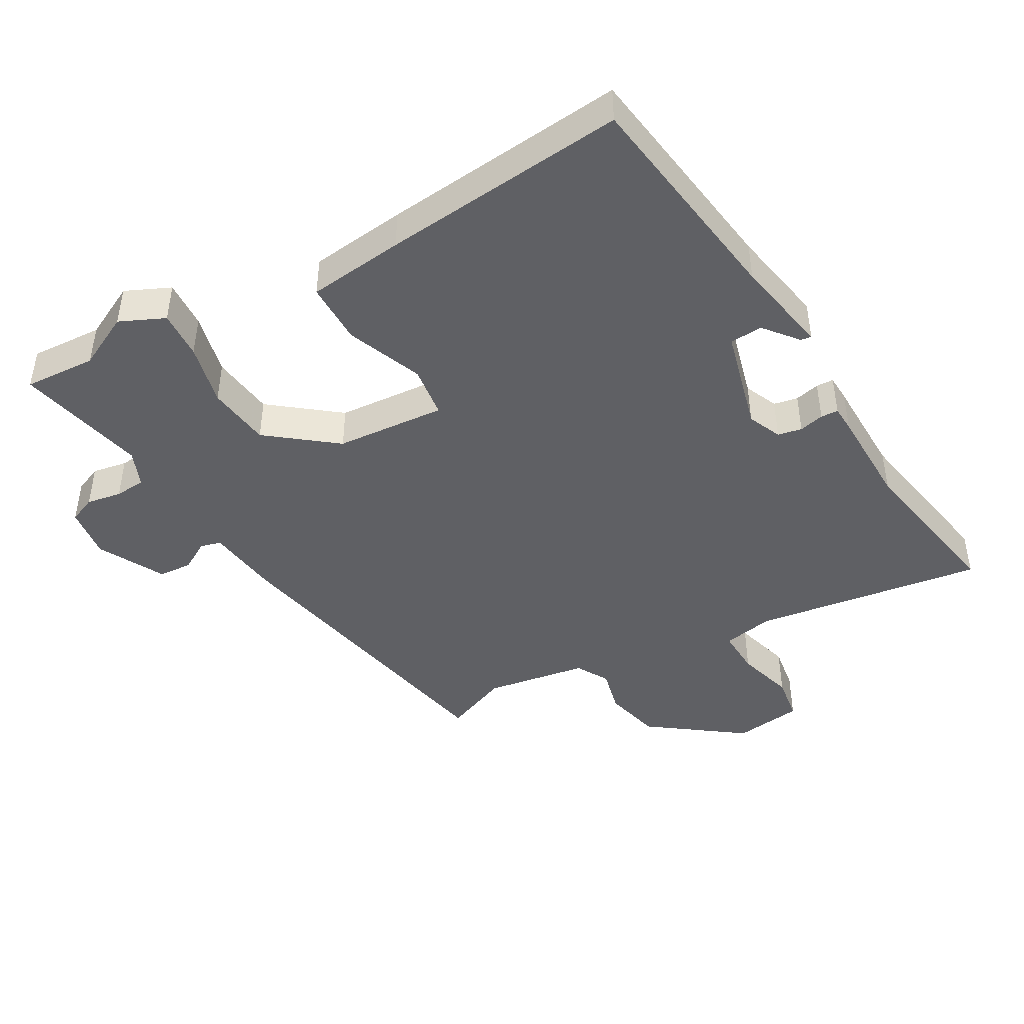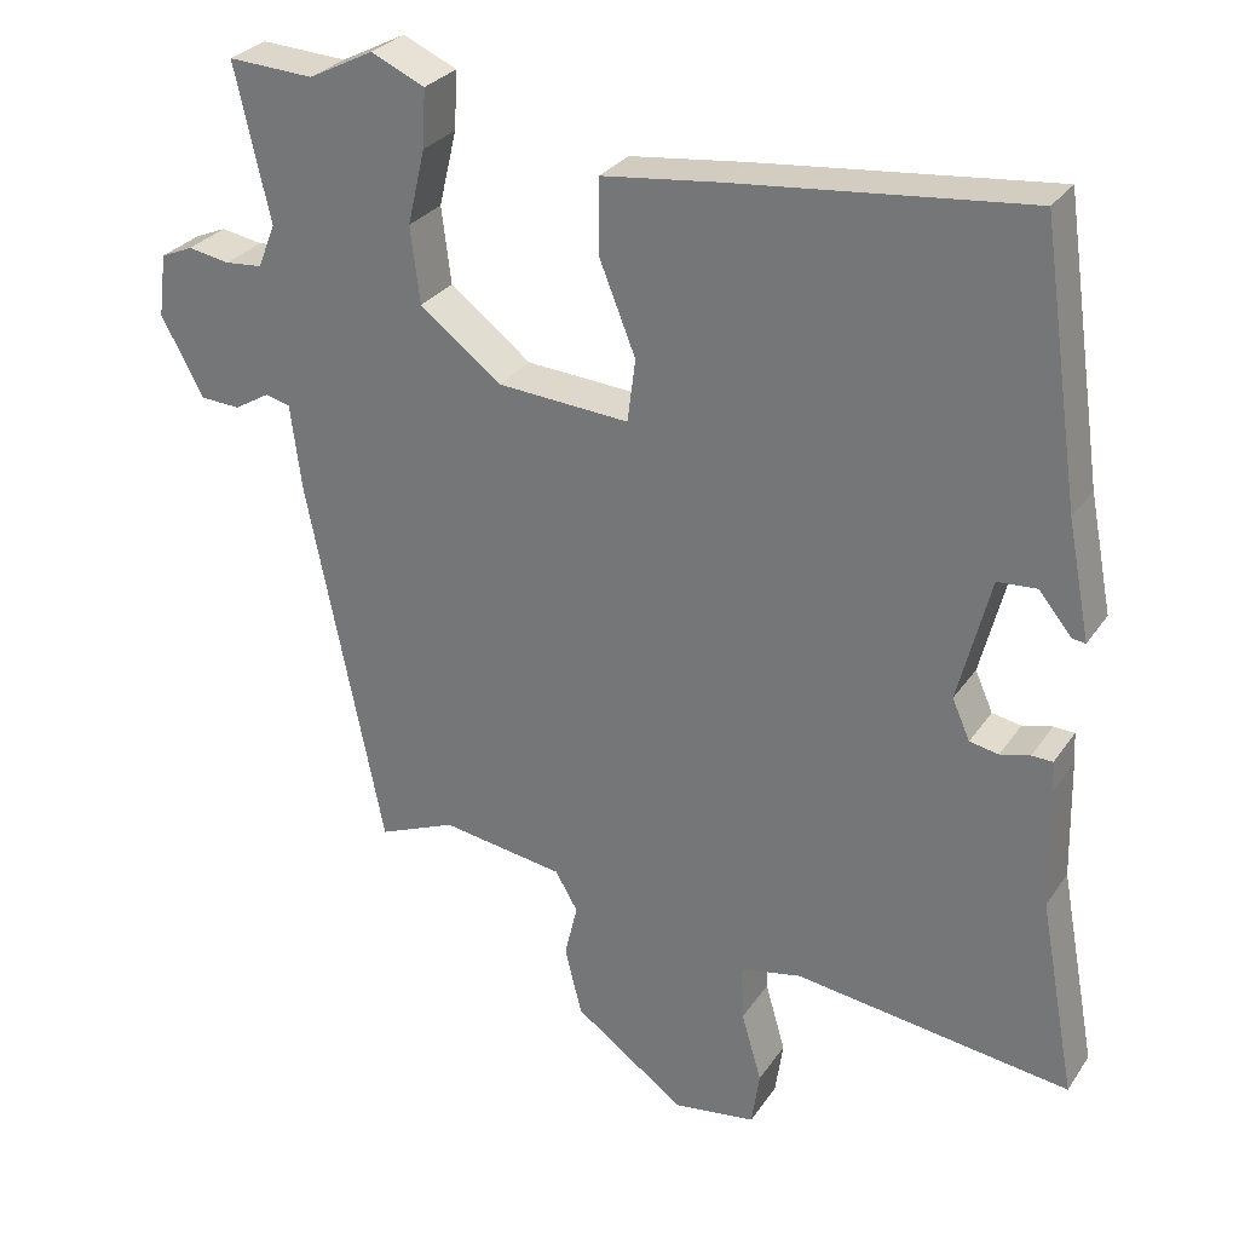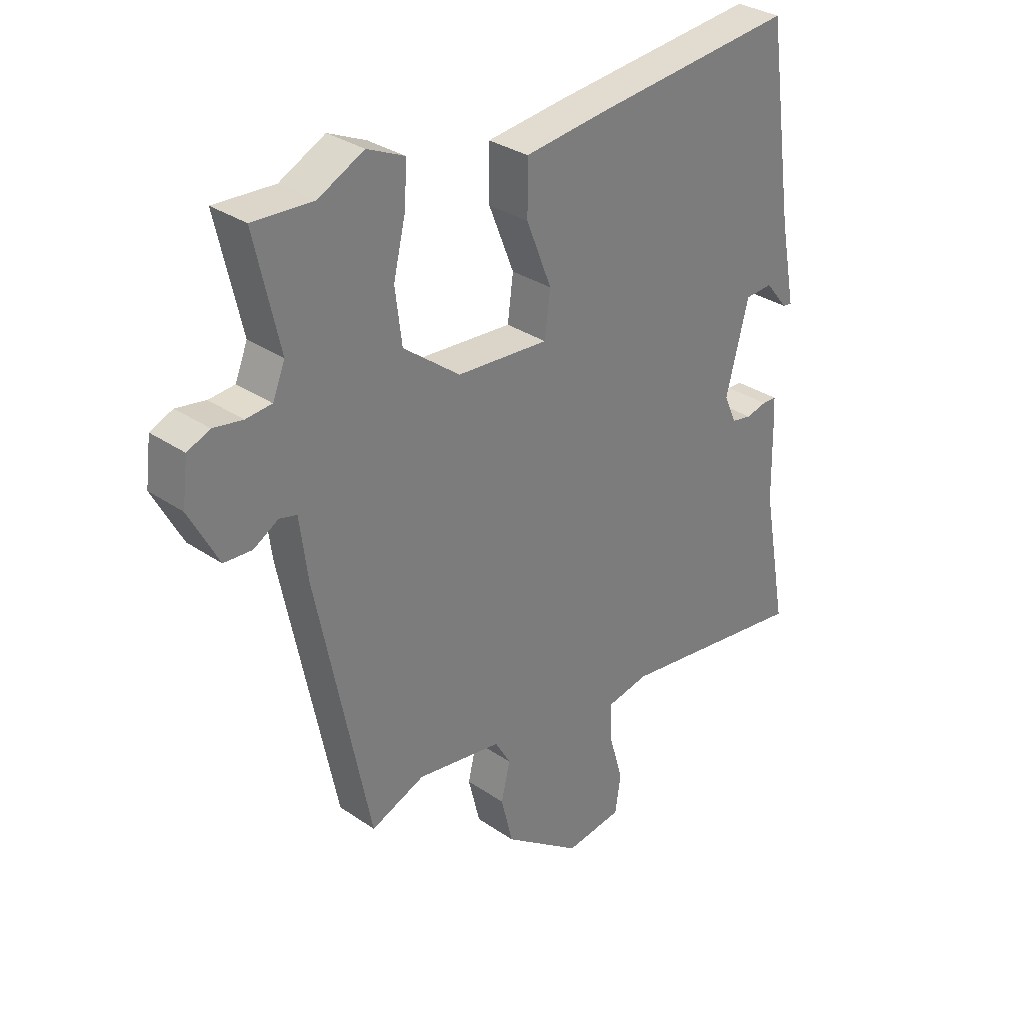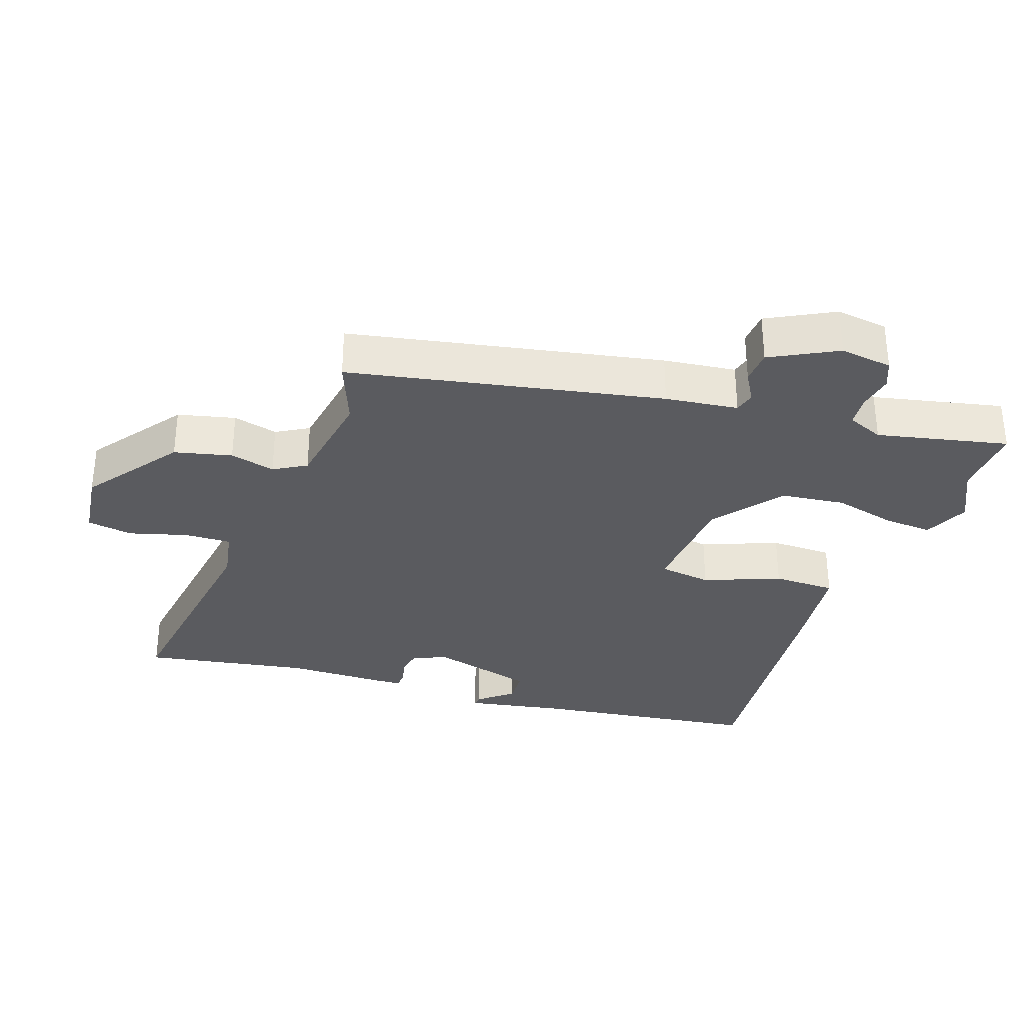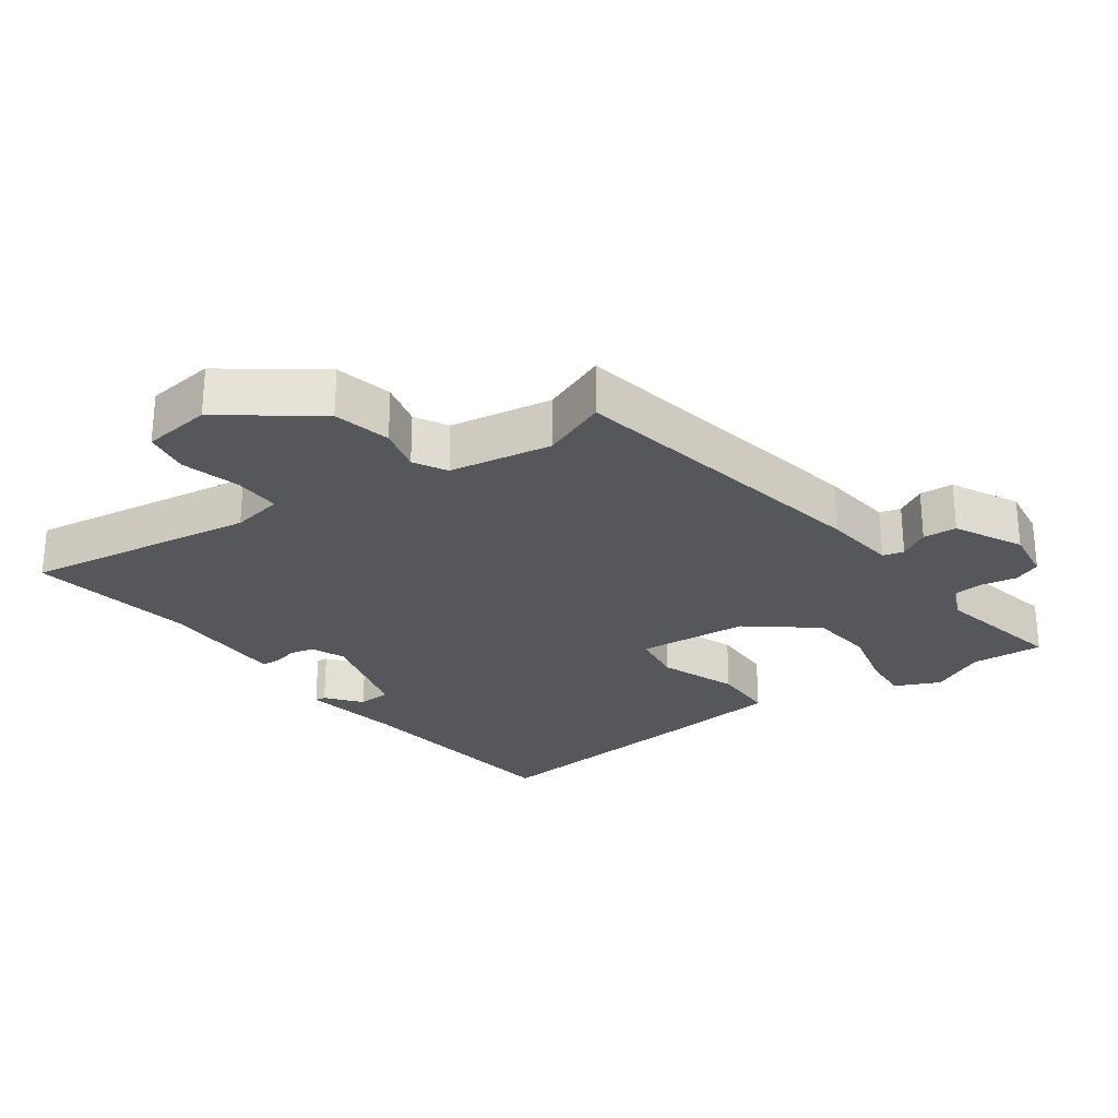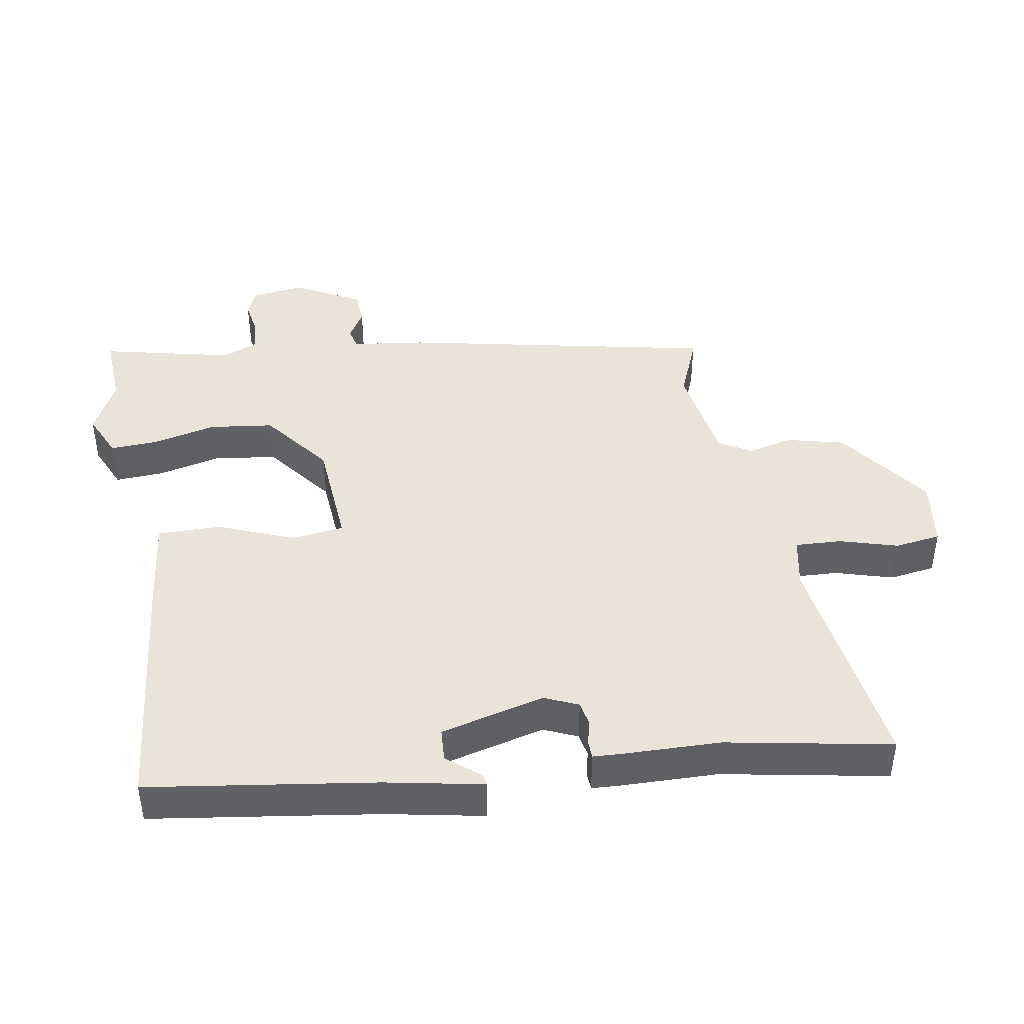
<metadata>
{"format":"obj","ext":"obj","renderer":"f3d","projection":"perspective","resolution":1024,"background":"white","views":[{"elev":-44.7,"azim":29.4,"up":"+Y"},{"elev":28.7,"azim":27.4,"up":"+Z"},{"elev":31.7,"azim":-46.0,"up":"+Z"},{"elev":-32.9,"azim":-109.5,"up":"+Y"},{"elev":-26.8,"azim":-145.0,"up":"+Y"},{"elev":43.2,"azim":80.4,"up":"+Y"}]}
</metadata>
<code>
v -0.409 0.07 -0.489
v -0.504 0.07 -0.025
v -0.518 0.07 0.083
v -0.549 0.07 0.091
v -0.593 0.07 0.065
v -0.643 0.07 0.068
v -0.695 0.07 0.166
v -0.685 0.07 0.244
v -0.645 0.07 0.261
v -0.593 0.07 0.252
v -0.547 0.07 0.256
v -0.525 0.07 0.31
v -0.569 0.07 0.504
v -0.462 0.07 0.498
v -0.381 0.07 0.539
v -0.314 0.07 0.509
v -0.318 0.07 0.437
v -0.34 0.07 0.344
v -0.328 0.07 0.249
v -0.227 0.07 0.171
v -0.063 0.07 0.159
v -0.053 0.07 0.237
v -0.098 0.07 0.35
v -0.098 0.07 0.443
v 0.046 0.07 0.46
v 0.412 0.07 0.497
v 0.46 0.07 0.161
v 0.488 0.07 0.016
v 0.472 0.07 0.018
v 0.431 0.07 0.068
v 0.382 0.07 0.065
v 0.342 0.07 -0.09
v 0.364 0.07 -0.14
v 0.4 0.07 -0.147
v 0.437 0.07 -0.138
v 0.463 0.07 -0.139
v 0.465 0.07 -0.178
v 0.468 0.07 -0.326
v 0.513 0.07 -0.57
v 0.17 0.07 -0.522
v 0.094 0.07 -0.537
v 0.097 0.07 -0.606
v 0.122 0.07 -0.692
v 0.112 0.07 -0.76
v 0.01 0.07 -0.774
v -0.128 0.07 -0.674
v -0.149 0.07 -0.589
v -0.133 0.07 -0.522
v -0.161 0.07 -0.474
v -0.313 0.07 -0.45
v -0.409 0 -0.489
v -0.504 0 -0.025
v -0.518 0 0.083
v -0.549 0 0.091
v -0.593 0 0.065
v -0.643 0 0.068
v -0.695 0 0.166
v -0.685 0 0.244
v -0.645 0 0.261
v -0.593 0 0.252
v -0.547 0 0.256
v -0.525 0 0.31
v -0.569 0 0.504
v -0.462 0 0.498
v -0.381 0 0.539
v -0.314 0 0.509
v -0.318 0 0.437
v -0.34 0 0.344
v -0.328 0 0.249
v -0.227 0 0.171
v -0.063 0 0.159
v -0.053 0 0.237
v -0.098 0 0.35
v -0.098 0 0.443
v 0.046 0 0.46
v 0.412 0 0.497
v 0.46 0 0.161
v 0.488 0 0.016
v 0.472 0 0.018
v 0.431 0 0.068
v 0.382 0 0.065
v 0.342 0 -0.09
v 0.364 0 -0.14
v 0.4 0 -0.147
v 0.437 0 -0.138
v 0.463 0 -0.139
v 0.465 0 -0.178
v 0.468 0 -0.326
v 0.513 0 -0.57
v 0.17 0 -0.522
v 0.094 0 -0.537
v 0.097 0 -0.606
v 0.122 0 -0.692
v 0.112 0 -0.76
v 0.01 0 -0.774
v -0.128 0 -0.674
v -0.149 0 -0.589
v -0.133 0 -0.522
v -0.161 0 -0.474
v -0.313 0 -0.45
f 45 46 47 48
f 43 44 45 48
f 42 43 48 49
f 41 42 49
f 40 41 49
f 38 39 40 49
f 37 38 49 50
f 34 35 36 37
f 33 34 37 50
f 27 28 29 30
f 27 30 31
f 26 27 31
f 25 26 31 32
f 22 23 24 25
f 21 22 25 32
f 15 16 17 18
f 14 15 18 19
f 12 13 14 19
f 11 12 19 20
f 7 8 9 10
f 7 10 11 20
f 4 5 6 7
f 3 4 7 20
f 21 32 33 50
f 3 20 21 50
f 1 2 3 50
f 98 97 96 95
f 98 95 94 93
f 99 98 93 92
f 99 92 91
f 99 91 90
f 99 90 89 88
f 100 99 88 87
f 87 86 85 84
f 100 87 84 83
f 80 79 78 77
f 81 80 77
f 81 77 76
f 82 81 76 75
f 75 74 73 72
f 82 75 72 71
f 68 67 66 65
f 69 68 65 64
f 69 64 63 62
f 70 69 62 61
f 60 59 58 57
f 70 61 60 57
f 57 56 55 54
f 70 57 54 53
f 100 83 82 71
f 100 71 70 53
f 100 53 52 51
f 1 51 52 2
f 2 52 53 3
f 3 53 54 4
f 4 54 55 5
f 5 55 56 6
f 6 56 57 7
f 7 57 58 8
f 8 58 59 9
f 9 59 60 10
f 10 60 61 11
f 11 61 62 12
f 12 62 63 13
f 13 63 64 14
f 14 64 65 15
f 15 65 66 16
f 16 66 67 17
f 17 67 68 18
f 18 68 69 19
f 19 69 70 20
f 20 70 71 21
f 21 71 72 22
f 22 72 73 23
f 23 73 74 24
f 24 74 75 25
f 25 75 76 26
f 26 76 77 27
f 27 77 78 28
f 28 78 79 29
f 29 79 80 30
f 30 80 81 31
f 31 81 82 32
f 32 82 83 33
f 33 83 84 34
f 34 84 85 35
f 35 85 86 36
f 36 86 87 37
f 37 87 88 38
f 38 88 89 39
f 39 89 90 40
f 40 90 91 41
f 41 91 92 42
f 42 92 93 43
f 43 93 94 44
f 44 94 95 45
f 45 95 96 46
f 46 96 97 47
f 47 97 98 48
f 48 98 99 49
f 49 99 100 50
f 50 100 51 1

</code>
